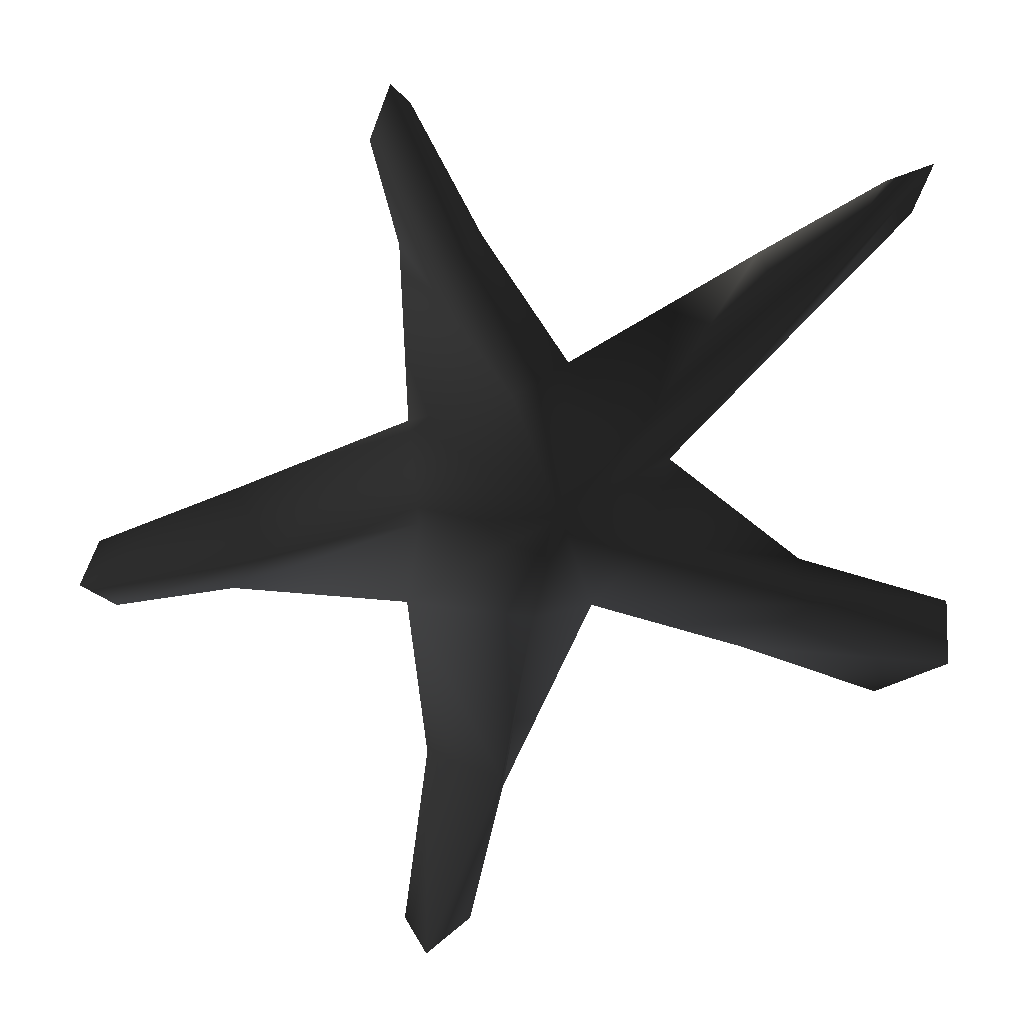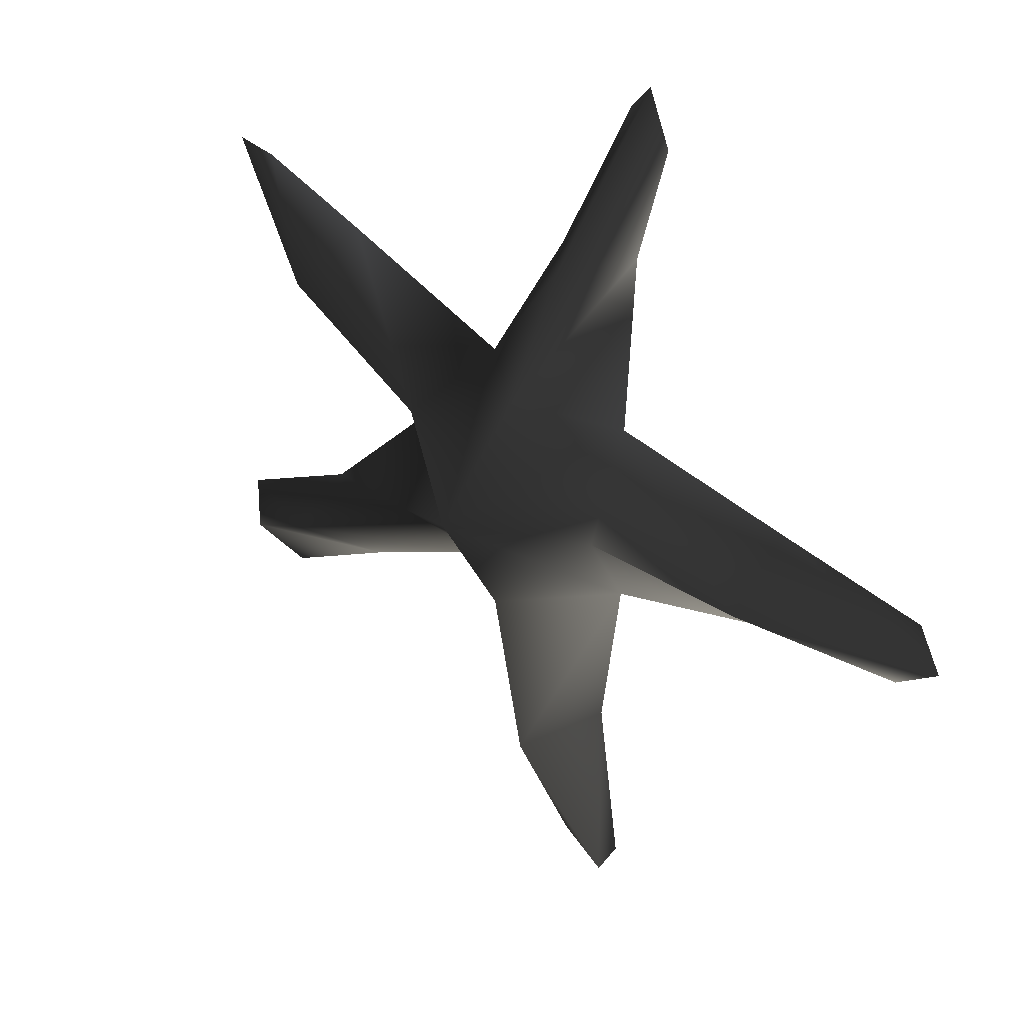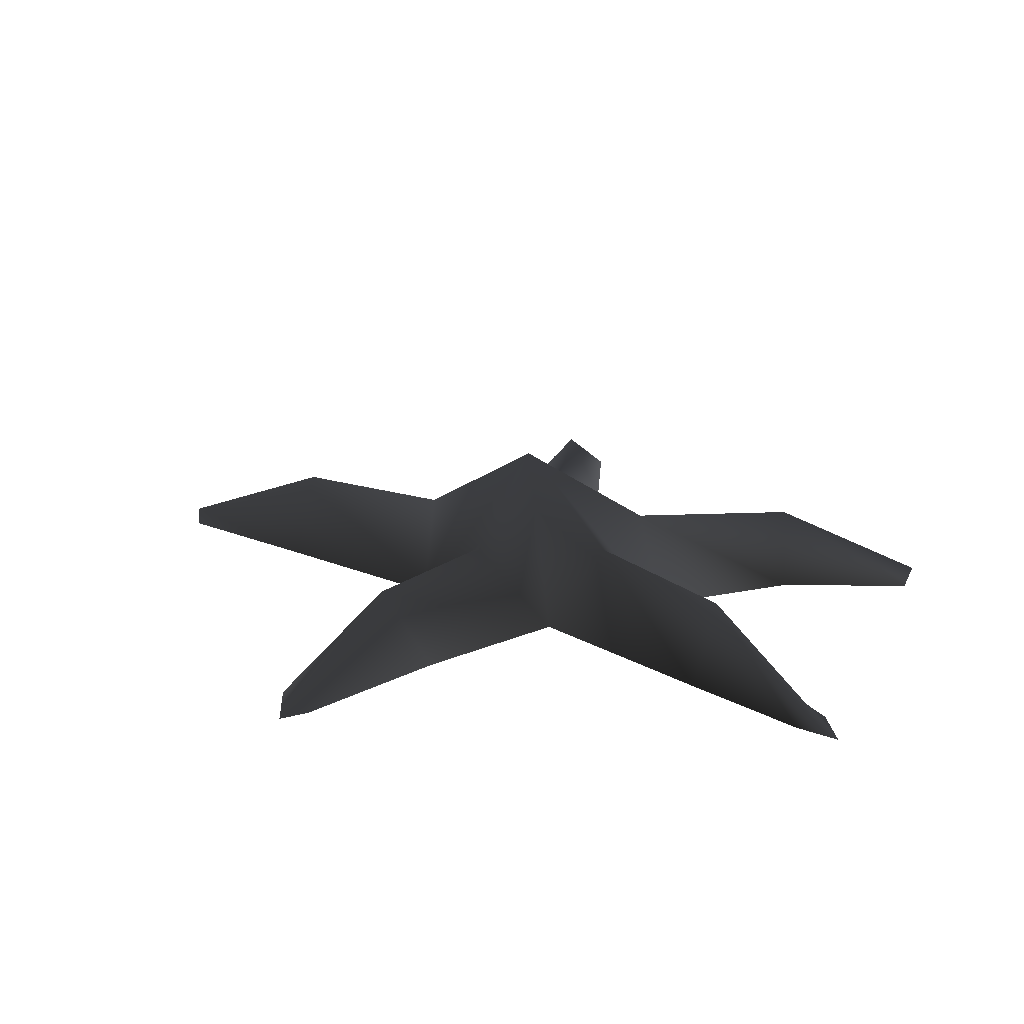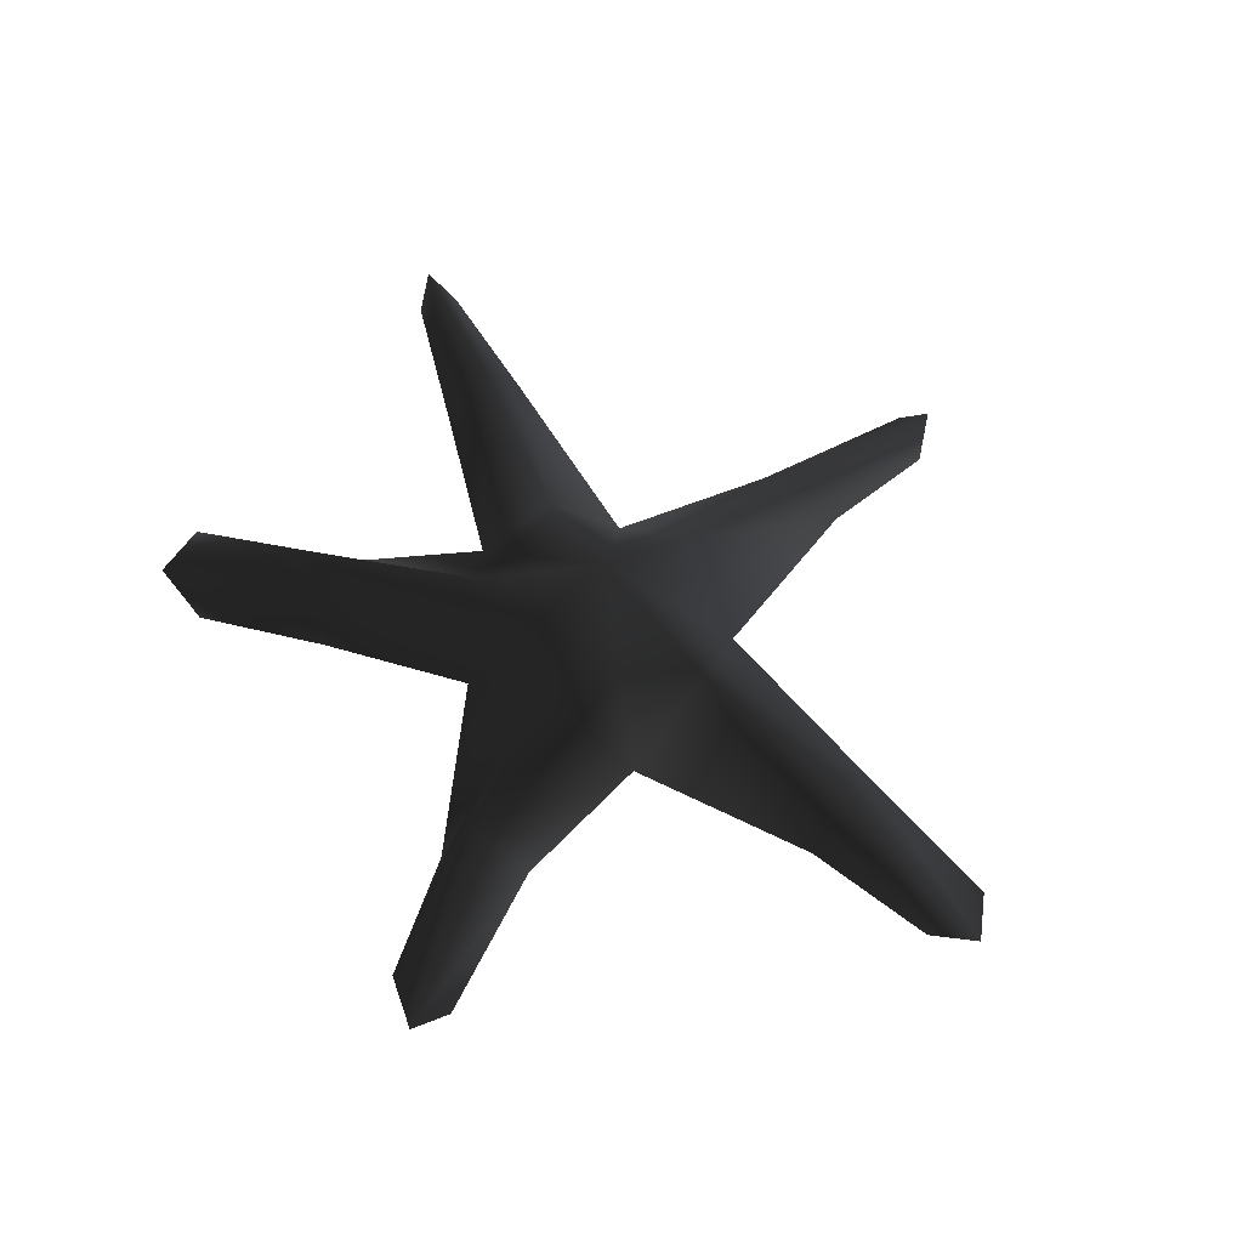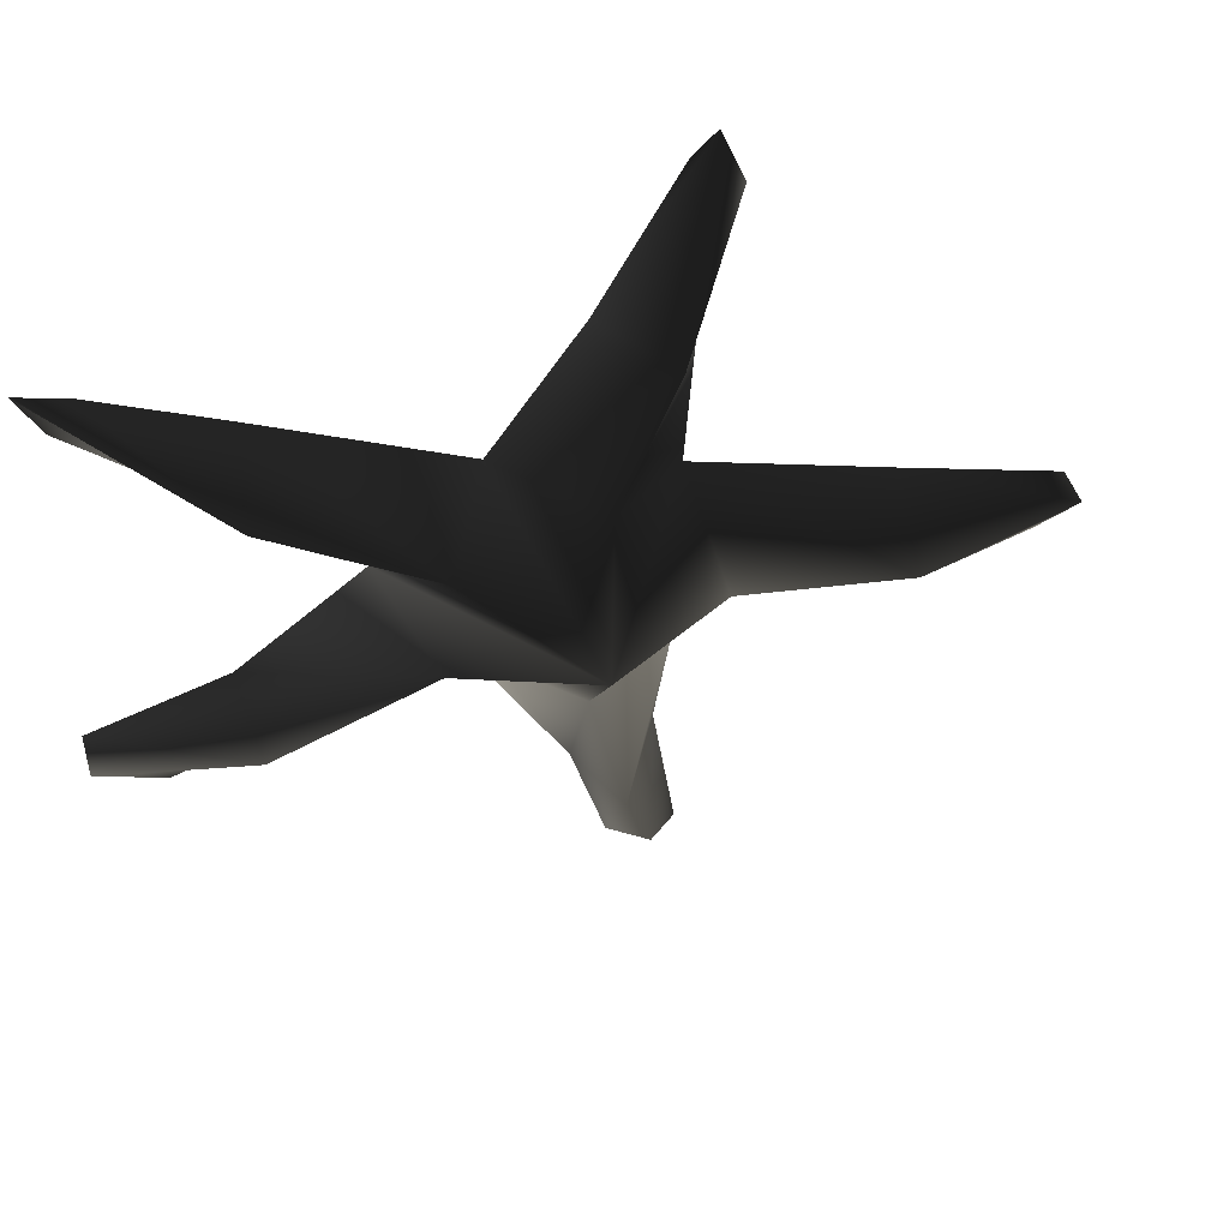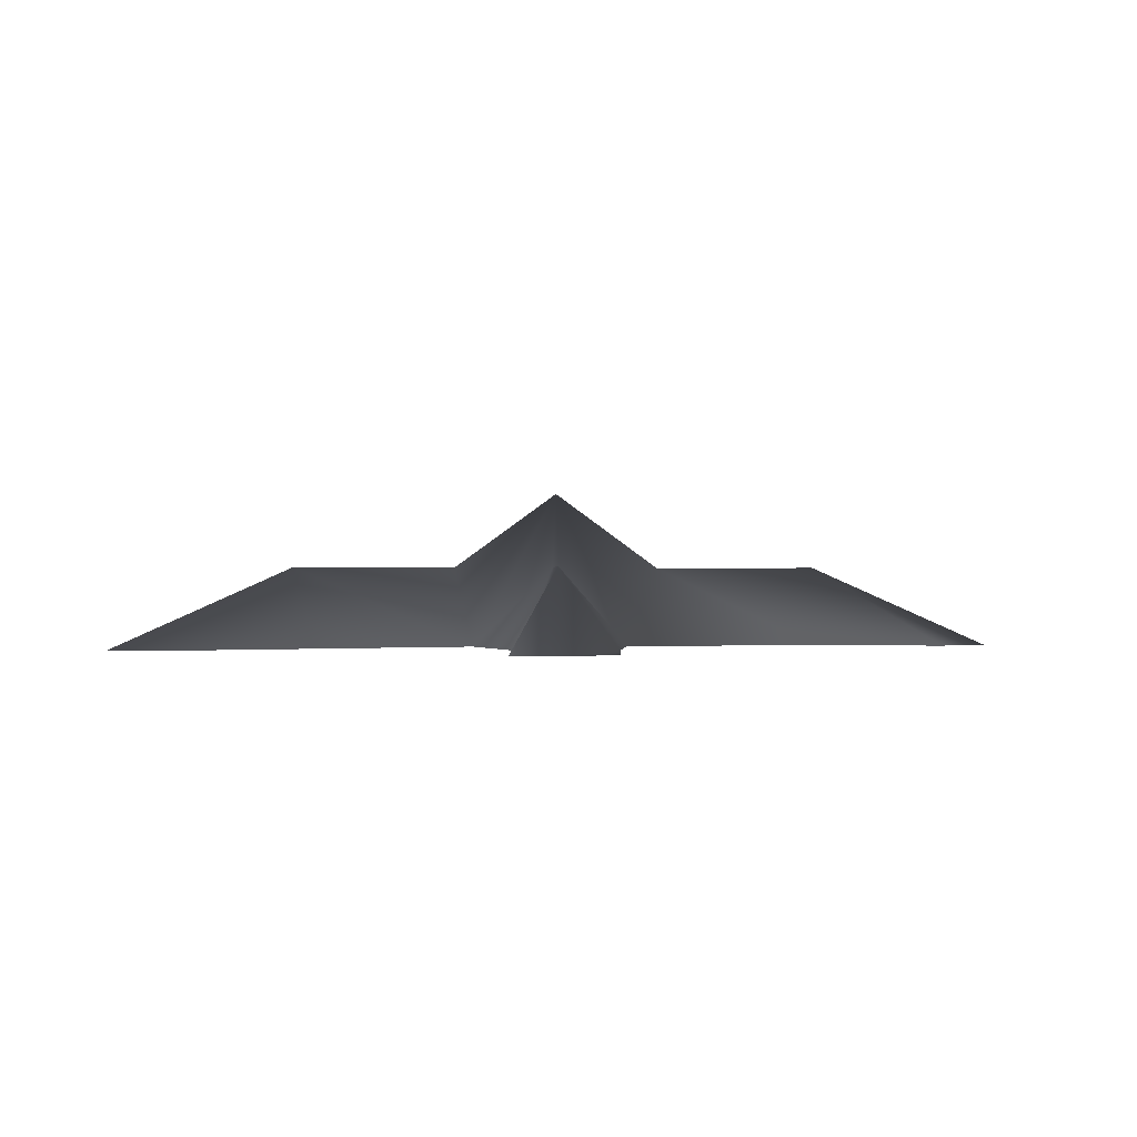
<metadata>
{"format":"obj","ext":"obj","renderer":"f3d","projection":"perspective","resolution":1024,"background":"white","views":[{"elev":-8.9,"azim":21.8,"up":"+Z"},{"elev":24.3,"azim":-139.7,"up":"+Z"},{"elev":21.9,"azim":19.4,"up":"+Y"},{"elev":59.7,"azim":-146.0,"up":"+Y"},{"elev":48.8,"azim":165.7,"up":"+Z"},{"elev":-0.4,"azim":111.1,"up":"+Y"}]}
</metadata>
<code>
o 1414
v -2 14 6
v 9 7 2
v 6 0 -4
v -2 7 -4
v -11 0 -3
v -13 7 5
v -11 0 13
v -4 7 16
v 4 0 17
v 8 7 12
v 13 0 8
v 24 0 -1
v 23 7 -4
v 19 0 -8
v 36 0 -10
v 30 0 -12
v 36 0 -5
v -2 0 -19
v -5 7 -18
v -9 0 -16
v -9 0 -33
v -11 0 -30
v -5 0 -30
v -28 0 -1
v -28 7 3
v -28 0 8
v -44 0 0
v -42 0 4
v -40 0 -2
v -12 0 29
v -9 7 29
v -4 0 29
v -13 0 44
v -11 0 42
v -15 0 39
v 21 0 25
v 22 7 21
v 24 0 18
v 36 0 31
v 34 0 27
v 32 0 30
f 1 2 3
f 1 3 4
f 1 4 5
f 1 5 6
f 1 6 7
f 1 7 8
f 1 8 9
f 1 9 10
f 1 10 11
f 1 11 2
f 2 11 12
f 2 12 13
f 2 13 3
f 3 13 14
f 14 13 15
f 14 15 16
f 13 12 17
f 13 17 15
f 4 3 18
f 4 18 19
f 4 19 5
f 5 19 20
f 20 19 21
f 20 21 22
f 19 18 23
f 19 23 21
f 6 5 24
f 6 24 25
f 6 25 7
f 7 25 26
f 26 25 27
f 26 27 28
f 25 24 29
f 25 29 27
f 8 7 30
f 8 30 31
f 8 31 9
f 9 31 32
f 32 31 33
f 32 33 34
f 31 30 35
f 31 35 33
f 10 9 36
f 10 36 37
f 10 37 11
f 11 37 38
f 38 37 39
f 38 39 40
f 37 36 41
f 37 41 39

</code>
